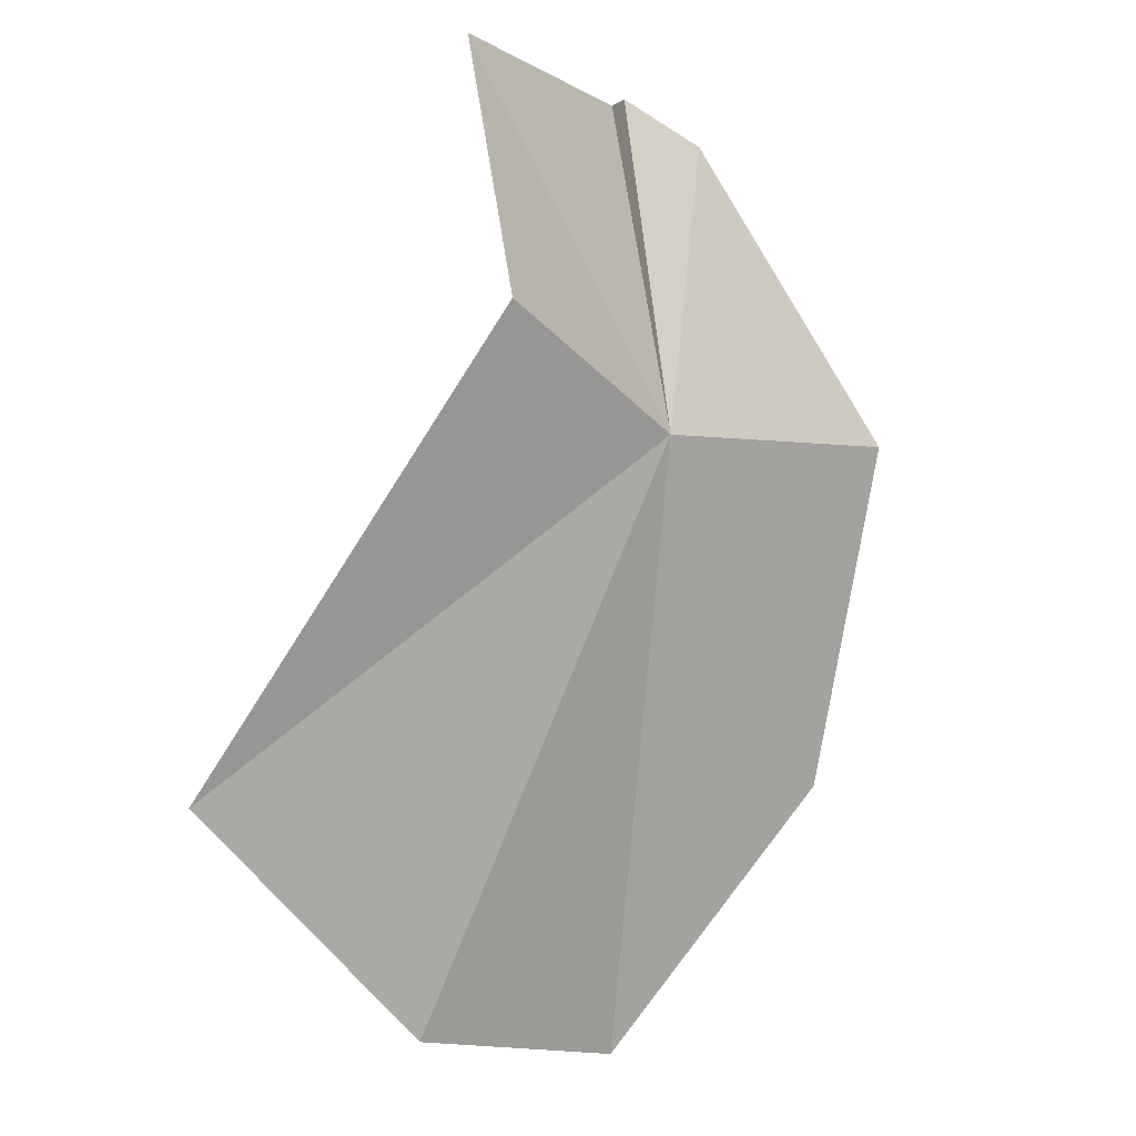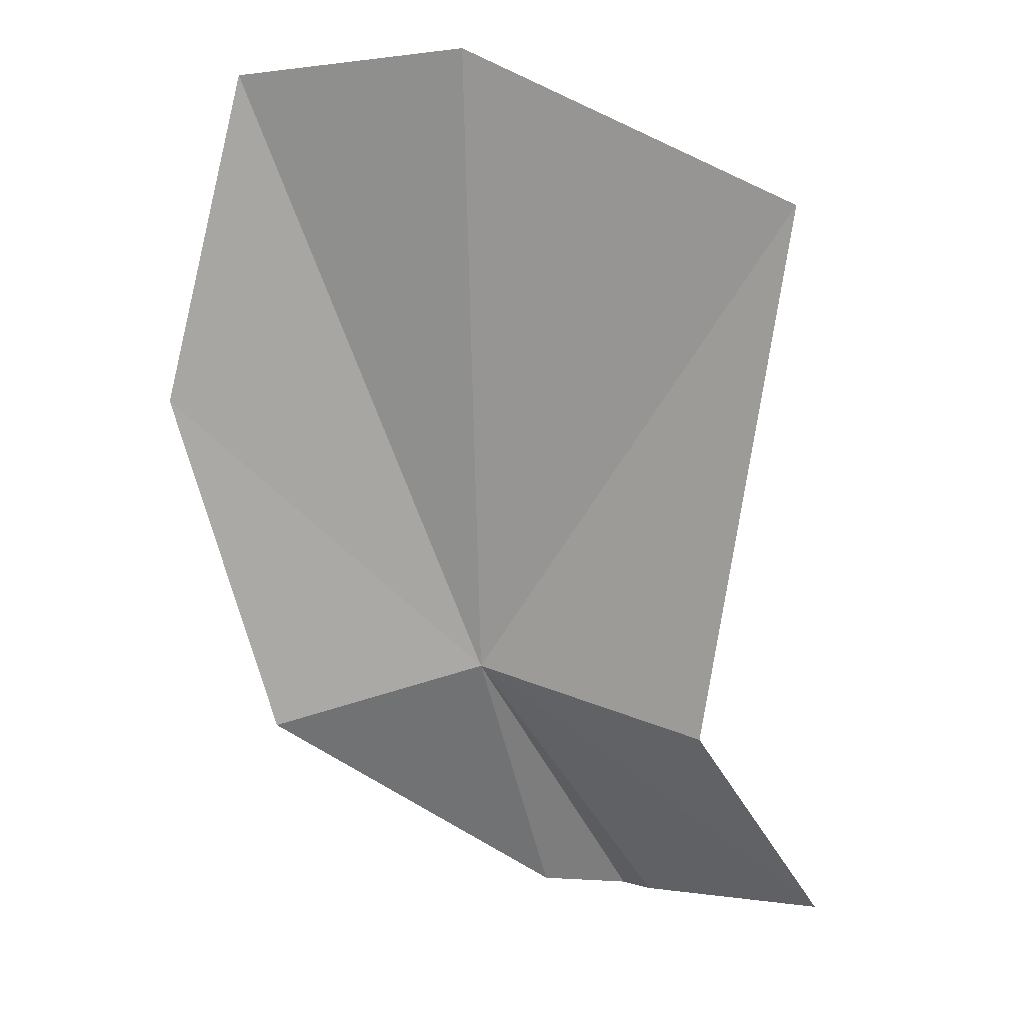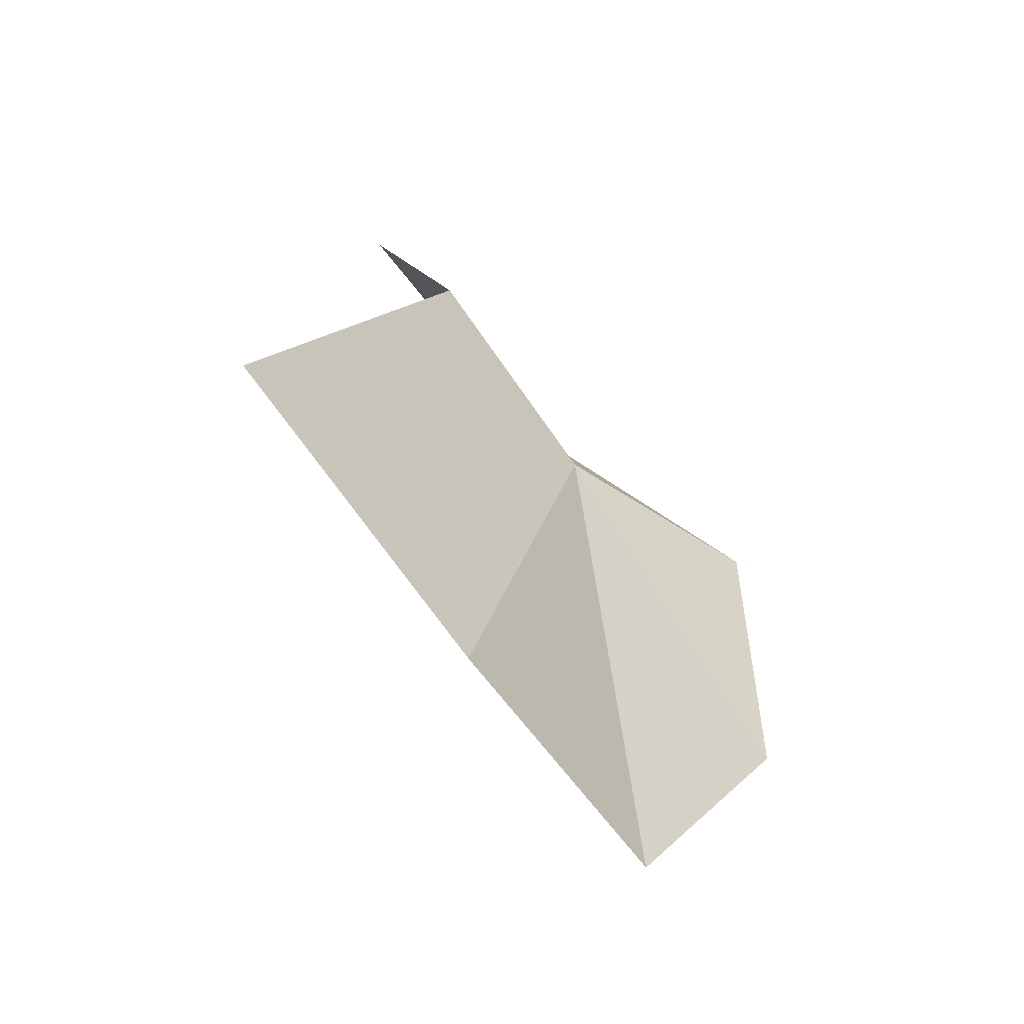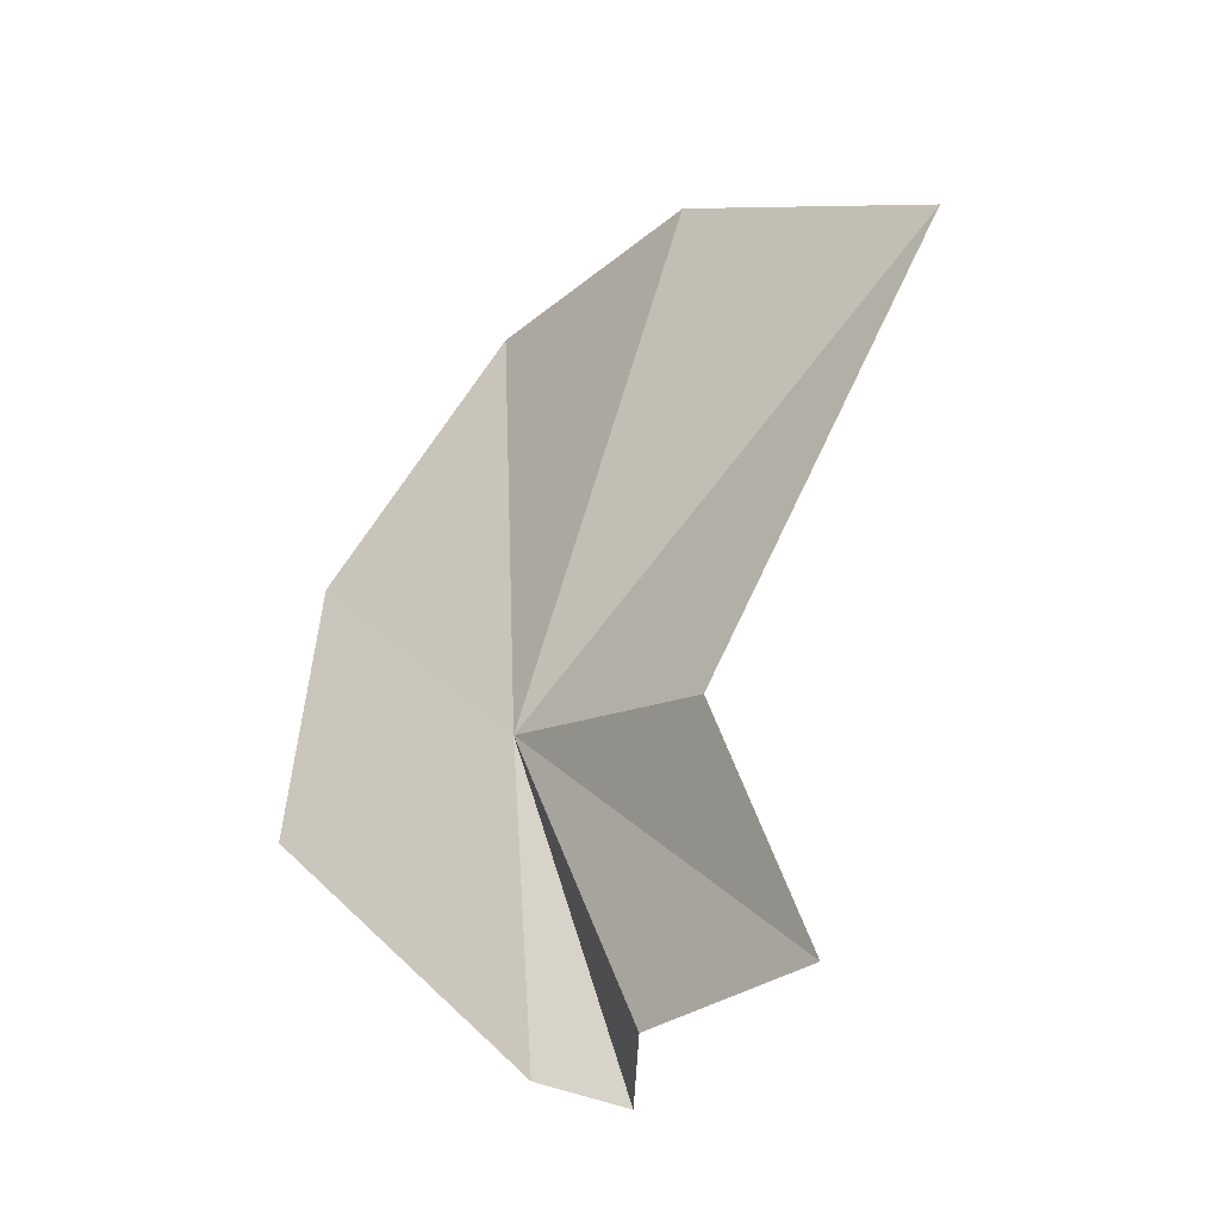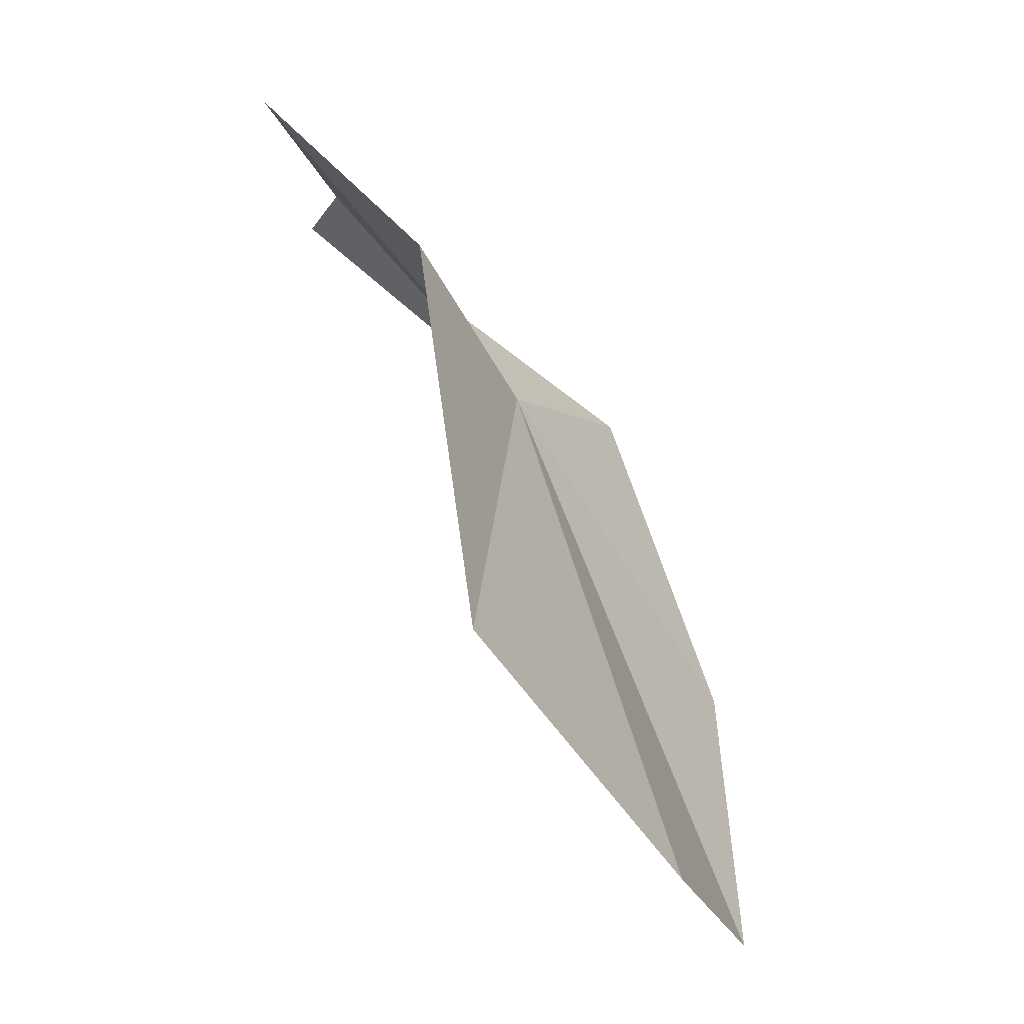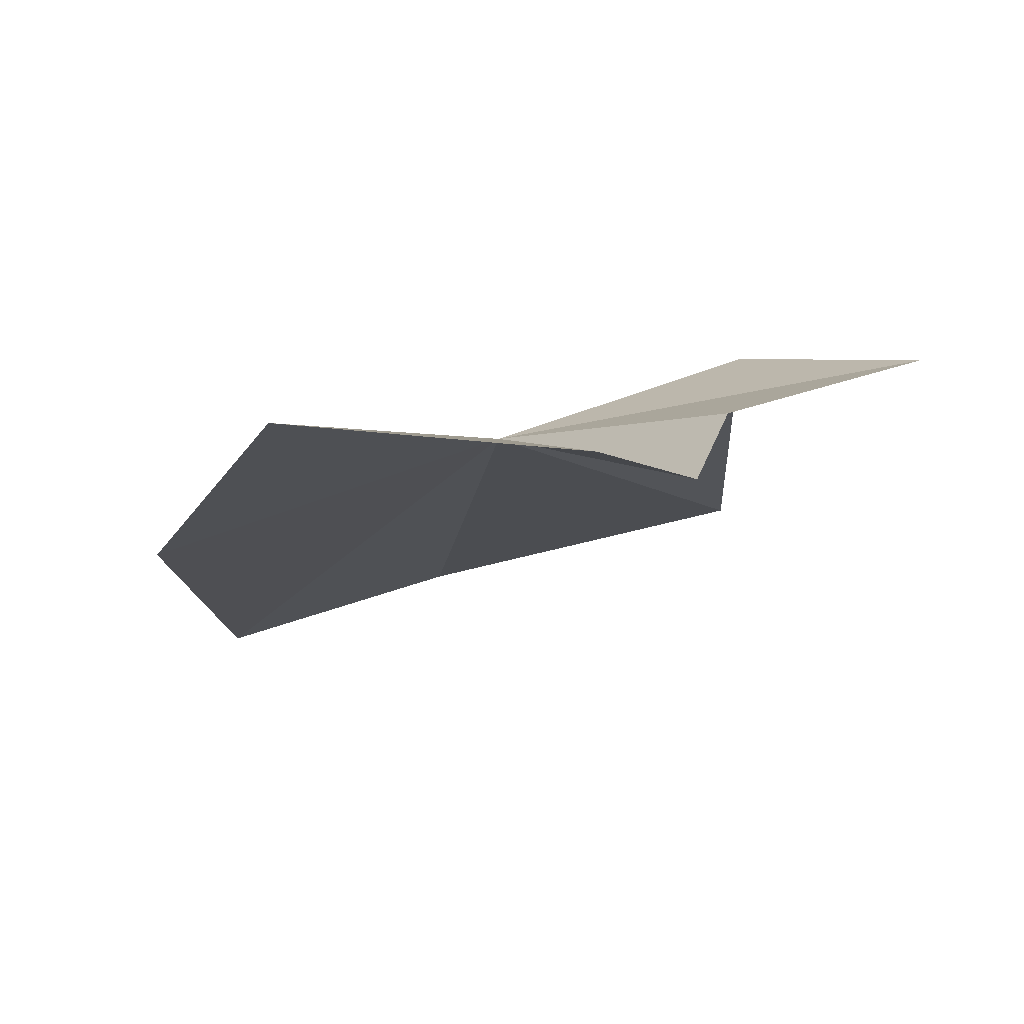
<metadata>
{"format":"obj","ext":"obj","renderer":"f3d","projection":"perspective","resolution":1024,"background":"white","views":[{"elev":52.1,"azim":-170.3,"up":"+Z"},{"elev":53.9,"azim":-27.1,"up":"+Y"},{"elev":-16.5,"azim":174.6,"up":"+Z"},{"elev":-2.8,"azim":-1.5,"up":"+Y"},{"elev":17.4,"azim":145.3,"up":"+Z"},{"elev":-67.5,"azim":-36.2,"up":"+Y"}]}
</metadata>
<code>
v -7.425 -11.28 24.03
v -7.189 -15.56 25.98
v -10.6 -12.73 22.69
v -10.3 -9.059 18.33
v -7.621 -4.919 15.94
v -5.899 -14.85 27.28
v -5.945 -15.85 26.54
v -5.11 -10.8 27.11
v -3.926 -13.86 29.25
v -4.922 -3.284 18.59
v -1.648 -4.059 23.09
f 1 3 2
f 1 4 3
f 1 5 4
f 1 7 6
f 1 2 7
f 1 9 8
f 1 6 9
f 1 8 11
f 1 11 10
f 1 10 5

</code>
